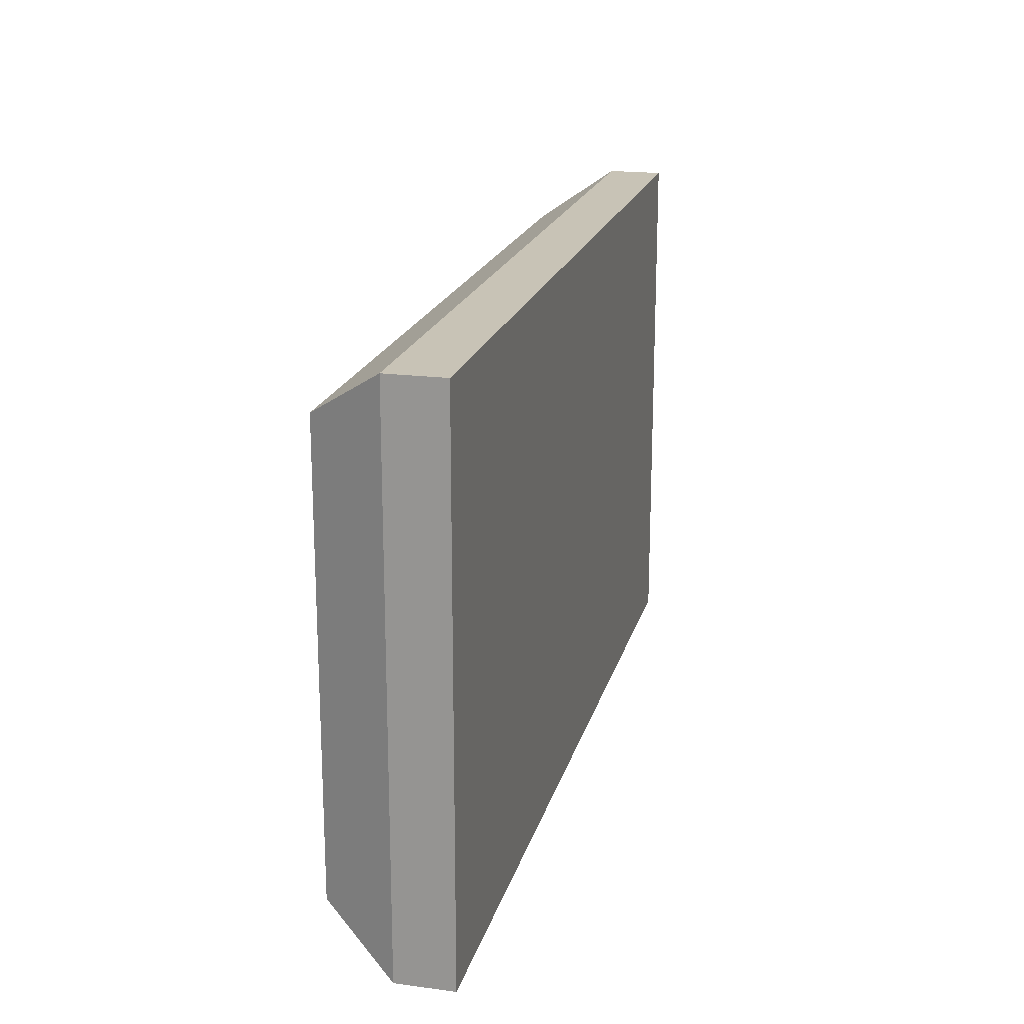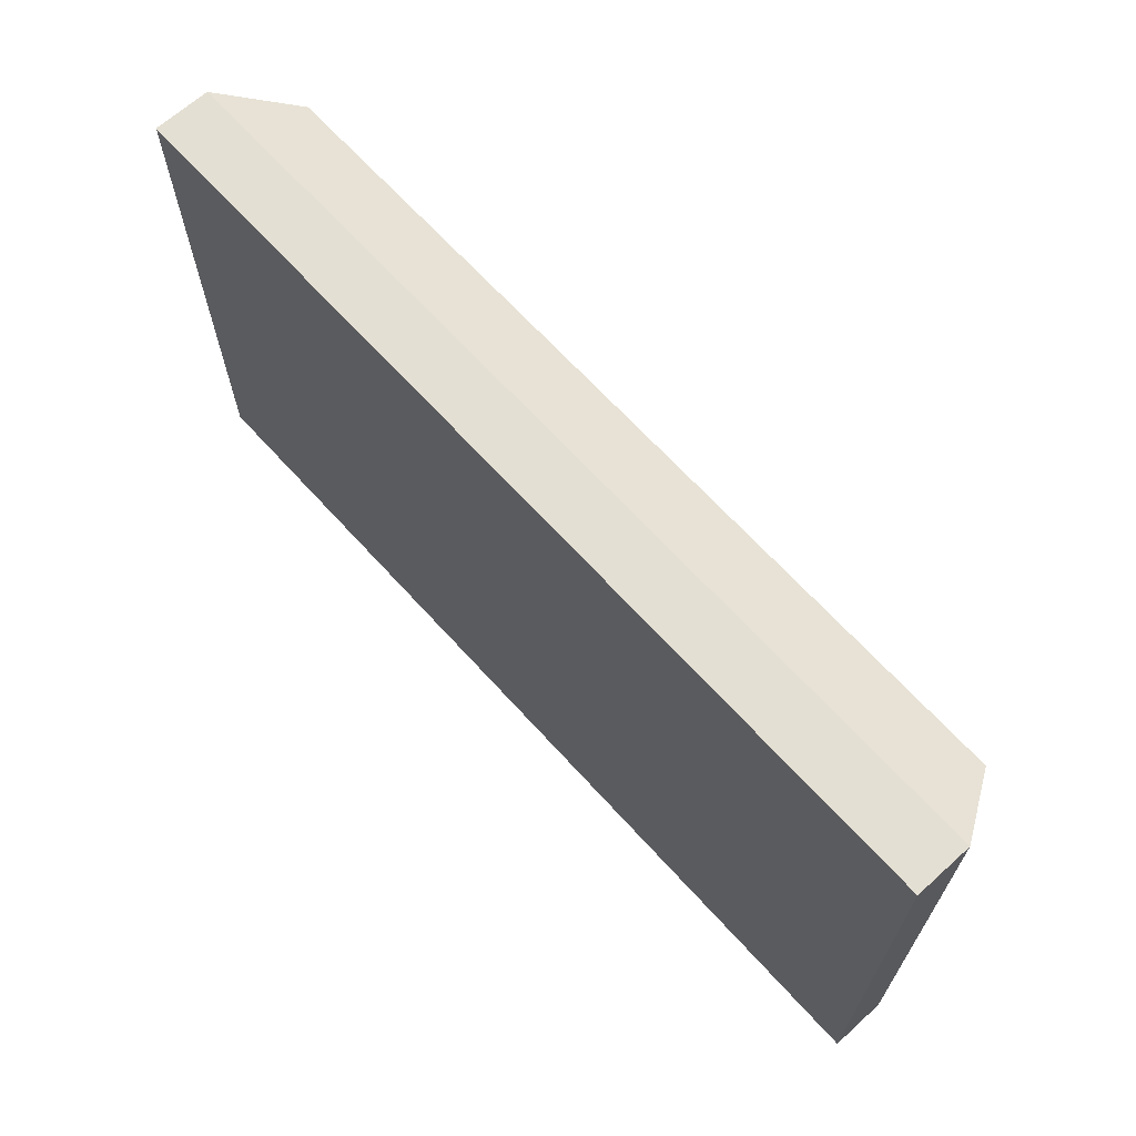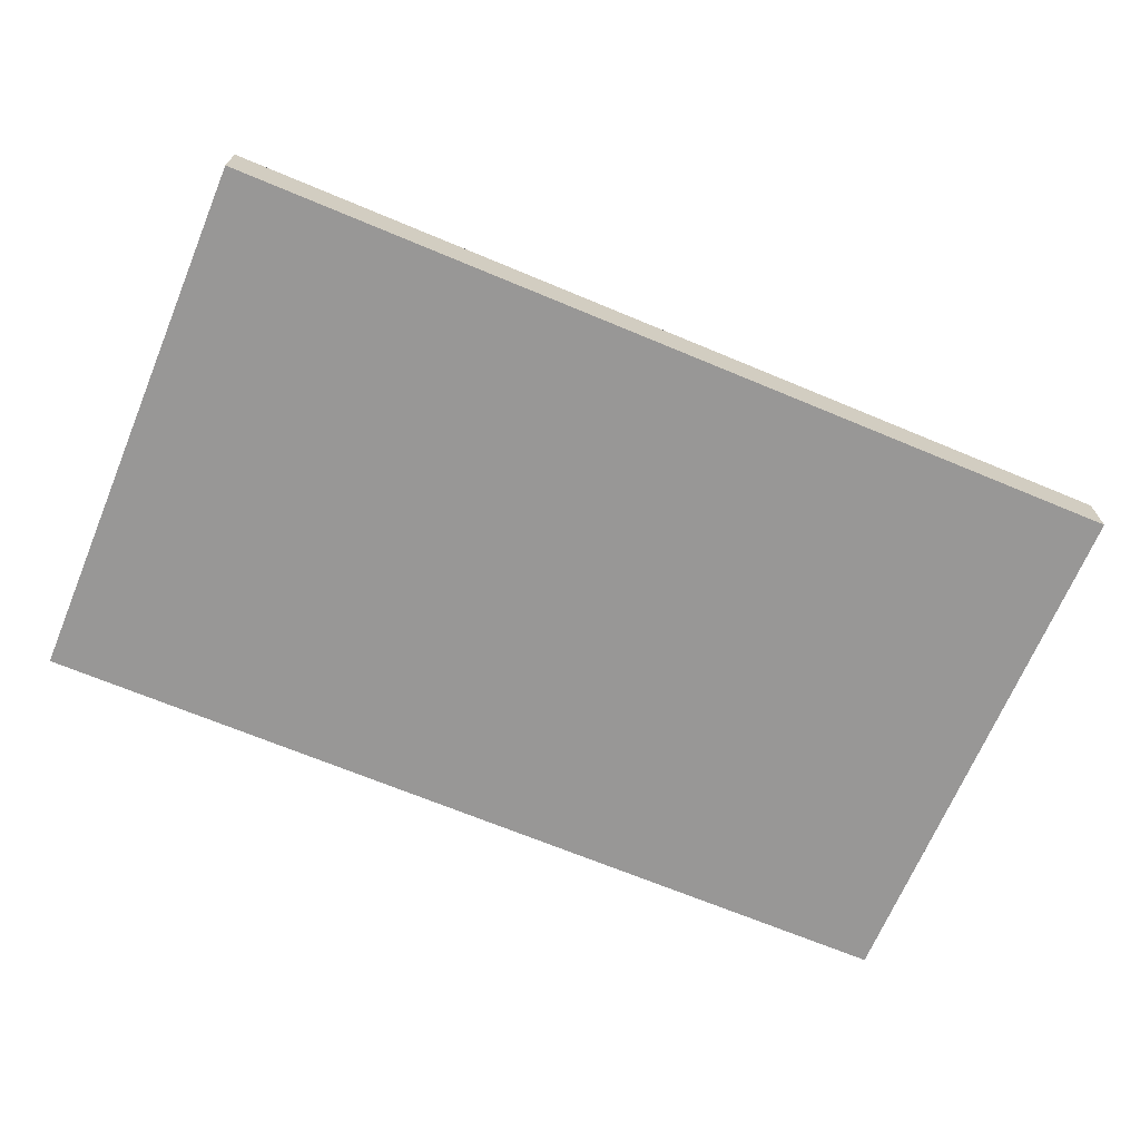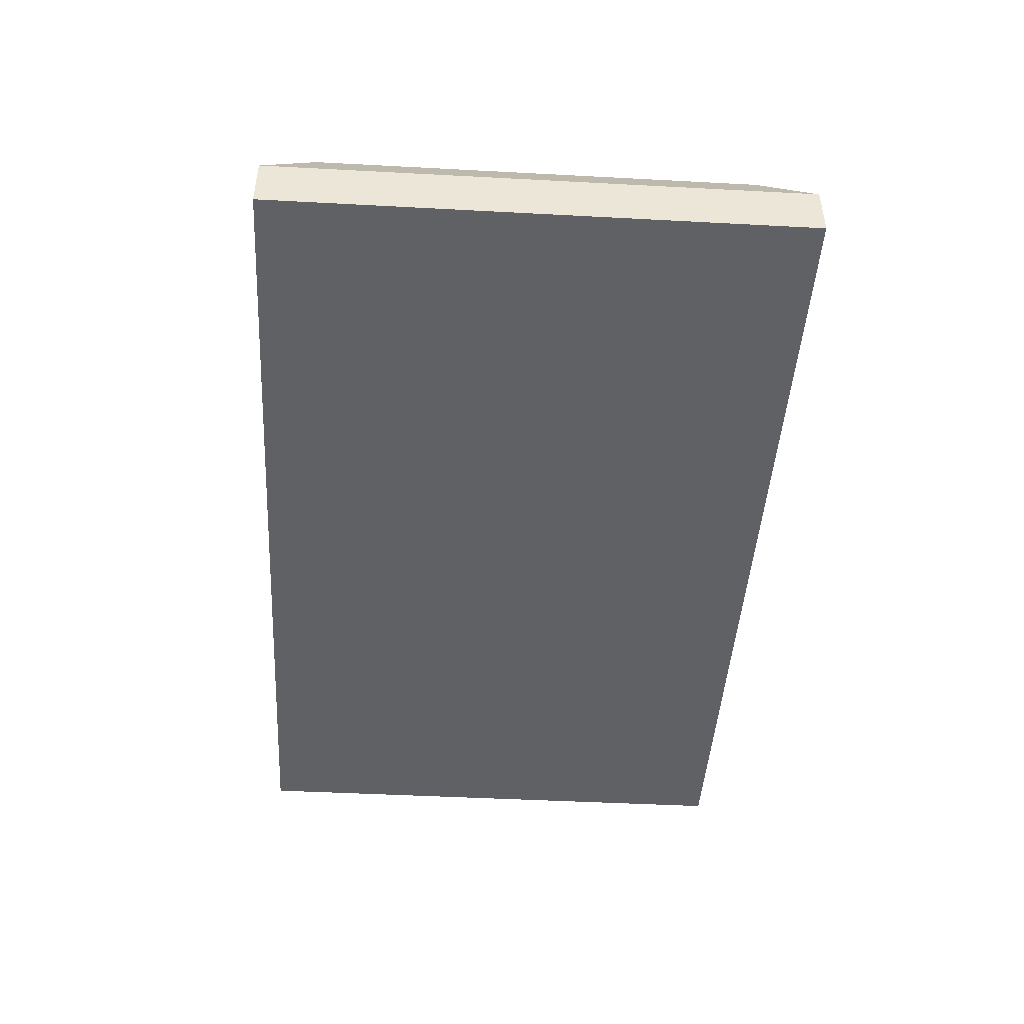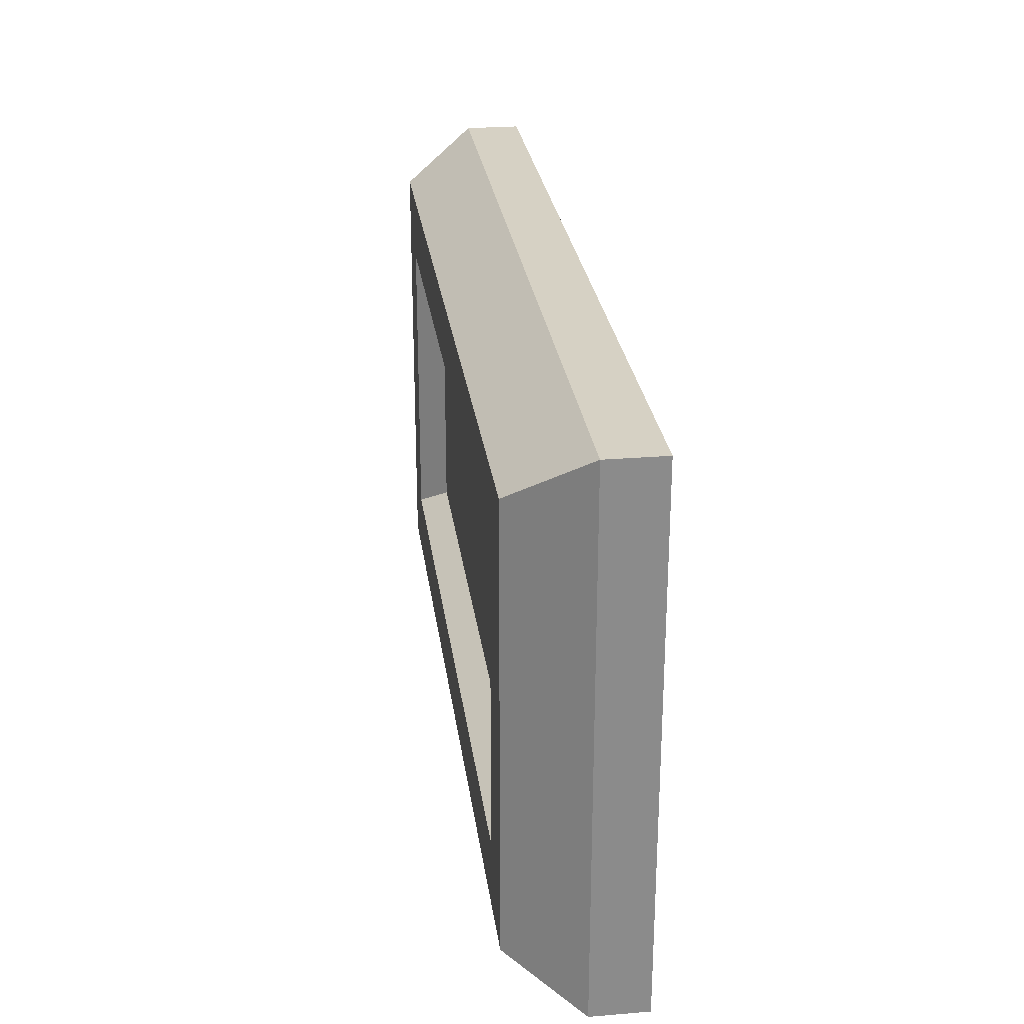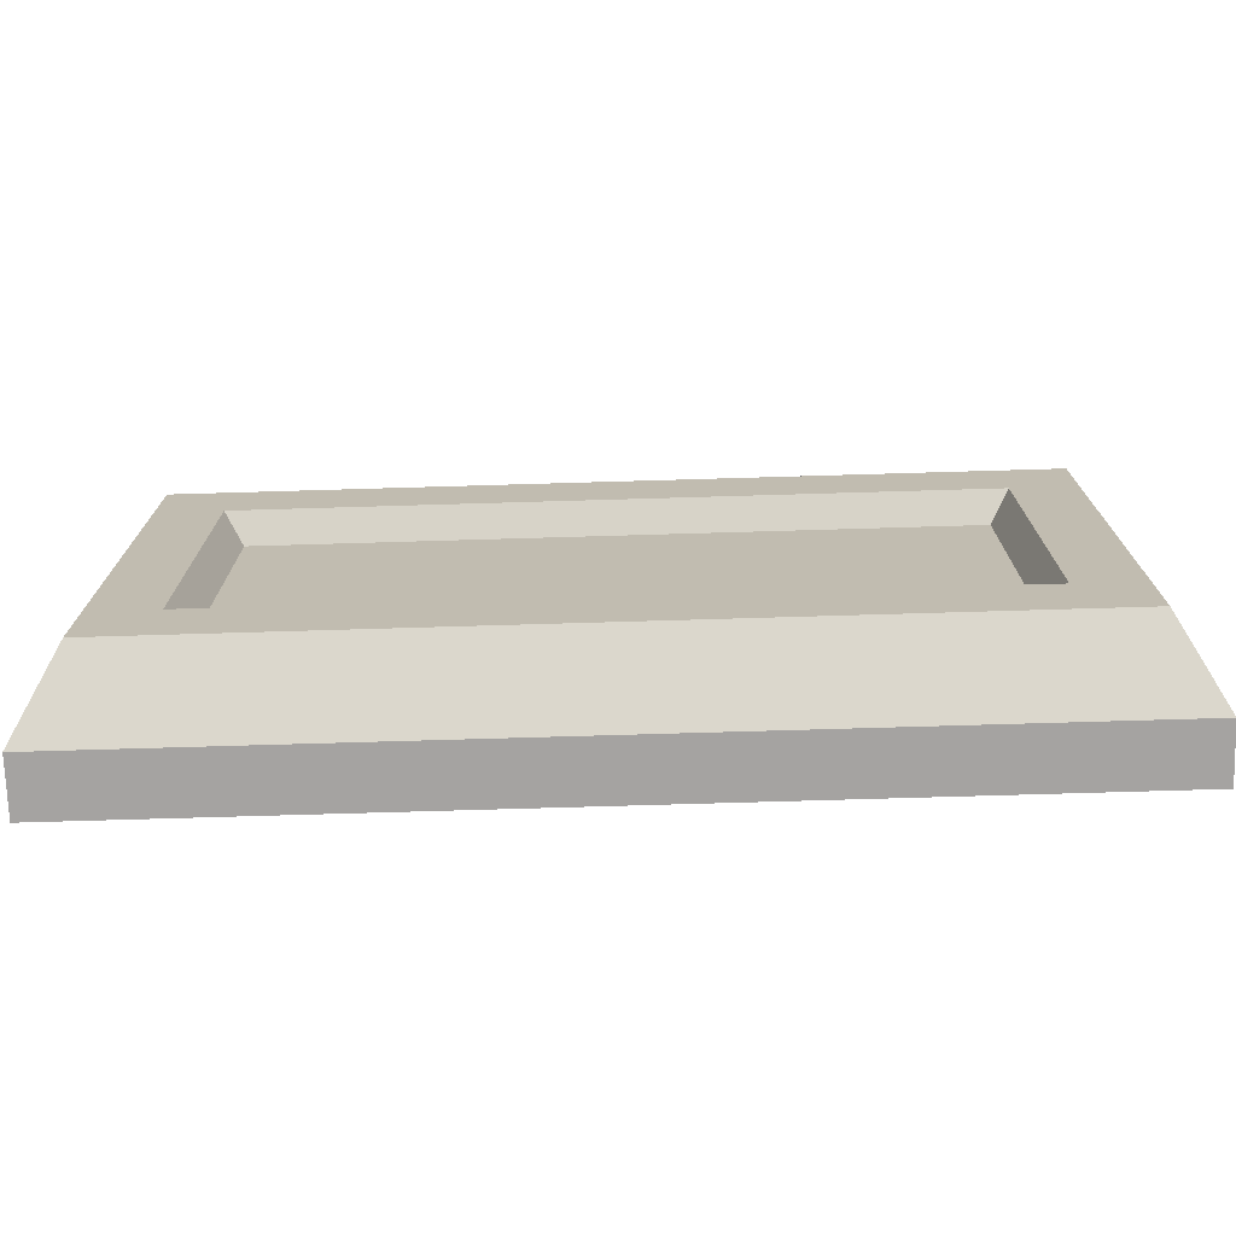
<metadata>
{"format":"obj","ext":"obj","renderer":"f3d","projection":"perspective","resolution":1024,"background":"white","views":[{"elev":19.5,"azim":-76.1,"up":"+Z"},{"elev":66.6,"azim":47.8,"up":"+Z"},{"elev":-68.3,"azim":-22.7,"up":"+Y"},{"elev":-45.6,"azim":86.5,"up":"+Y"},{"elev":26.6,"azim":-97.4,"up":"+Z"},{"elev":-73.1,"azim":-178.3,"up":"+Z"}]}
</metadata>
<code>
g default
v 0.9353 -0.1152 -0.5562
v 0.9354 -0.1152 0.5574
v 0.9353 0.000274 -0.5562
v 0.9354 0.000274 0.5574
v -0.9439 0.000274 -0.5561
v -0.9438 0.000274 0.5575
v -0.9439 -0.1152 -0.5561
v -0.9438 -0.1152 0.5575
v 0.8504 0.1496 -0.4559
v 0.8505 0.1496 0.4571
v -0.8589 0.1496 0.4572
v -0.859 0.1496 -0.4558
v 0.7202 0.1496 -0.3165
v 0.7203 0.1496 0.3177
v -0.7287 0.1496 0.3178
v -0.7288 0.1496 -0.3164
v 0.6825 0.08984 -0.2817
v 0.6825 0.08984 0.2829
v -0.6909 0.08984 0.2829
v -0.691 0.08984 -0.2816
g FoodMediumLUpperArm
f 1 3 4 2
f 17 20 19 18
f 7 1 2 8
f 7 5 3 1
f 3 9 10 4
f 4 10 11 6
f 6 11 12 5
f 5 12 9 3
f 9 13 14 10
f 10 14 15 11
f 11 15 16 12
f 12 16 13 9
f 13 17 18 14
f 14 18 19 15
f 15 19 20 16
f 16 20 17 13
f 4 6 8 2
f 6 5 7 8

</code>
